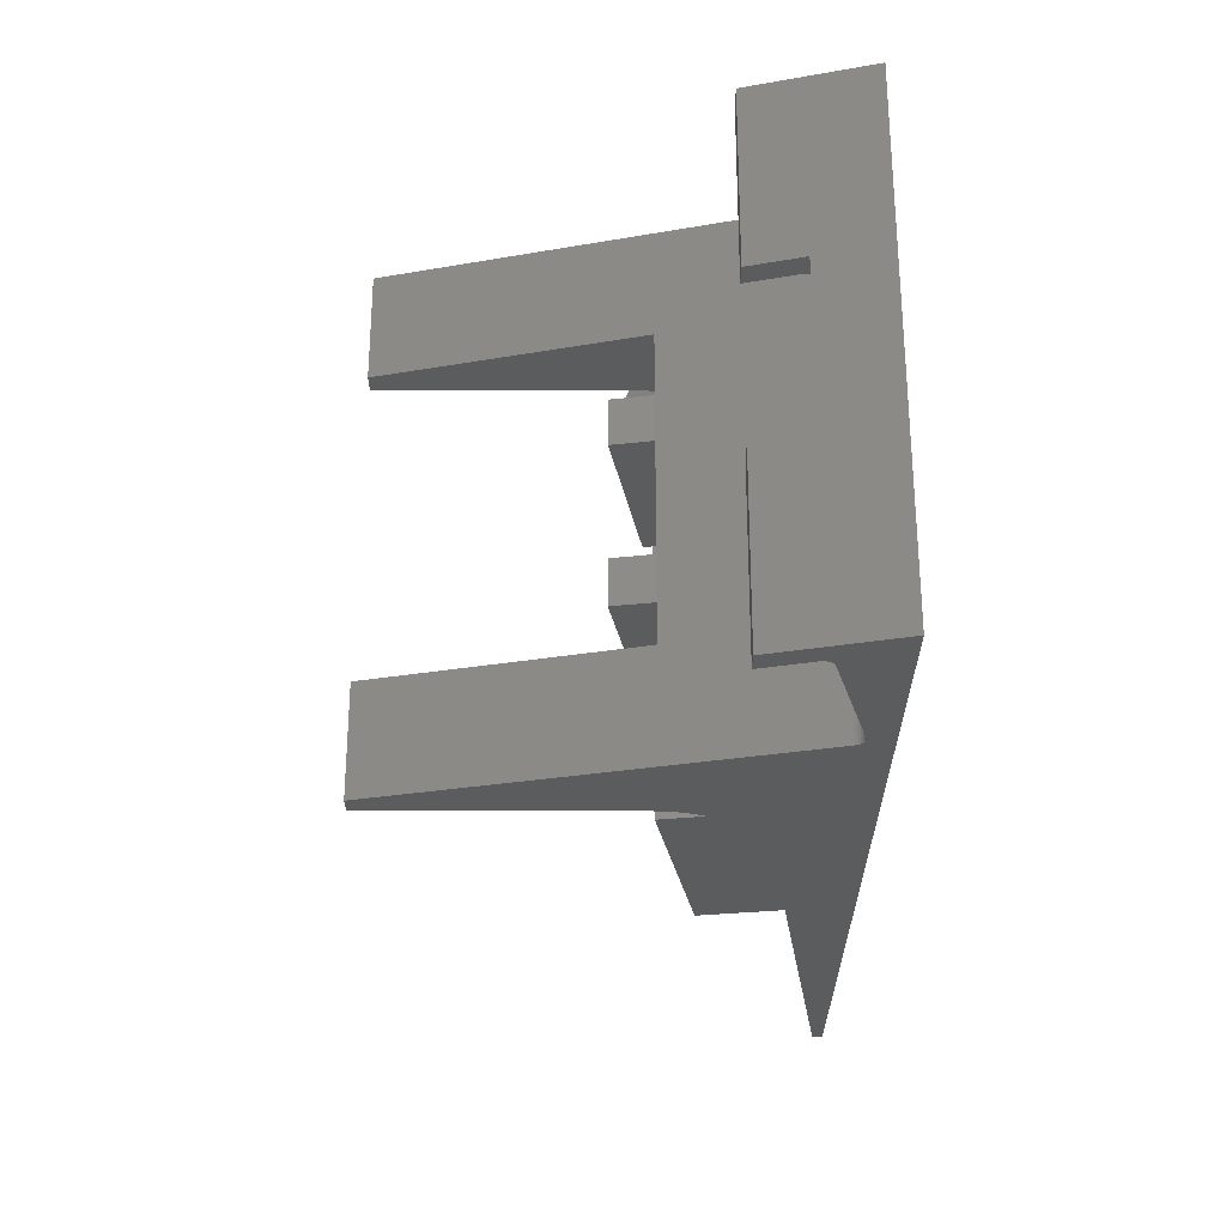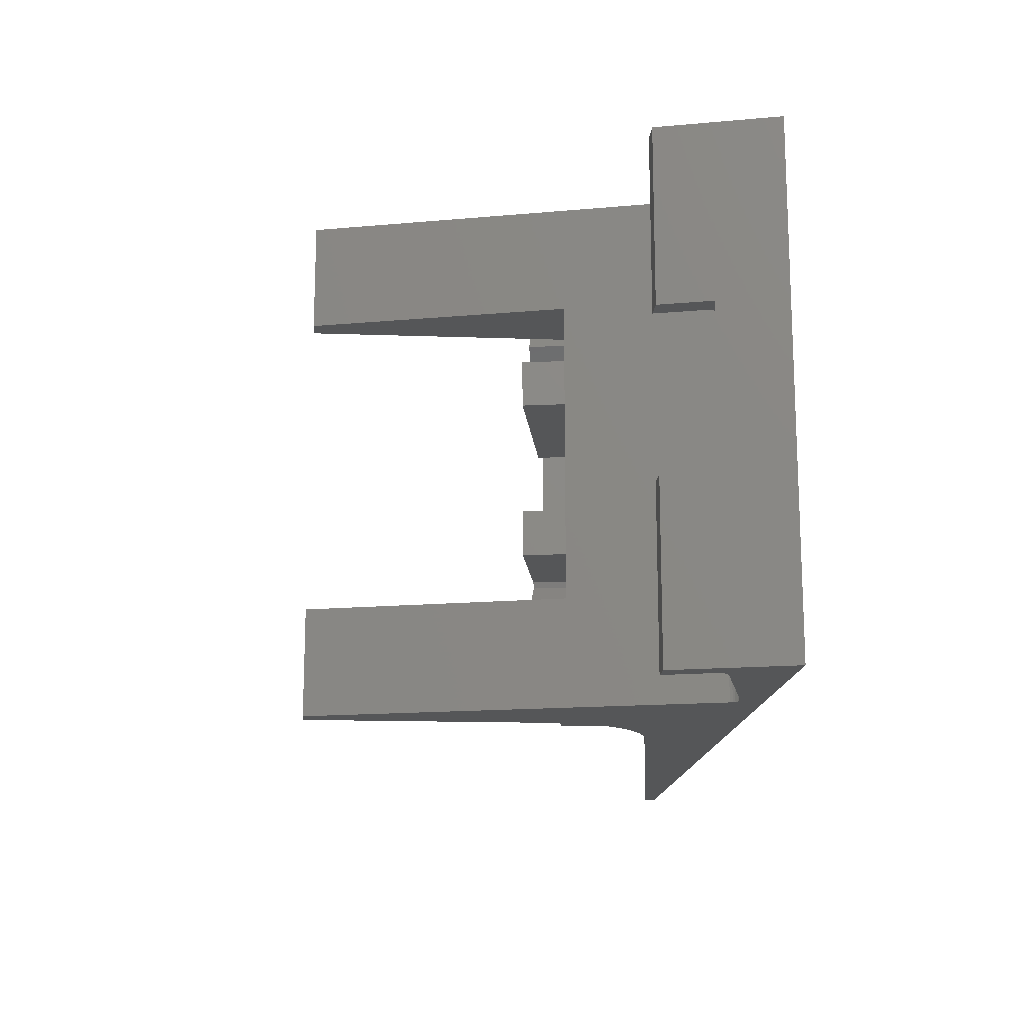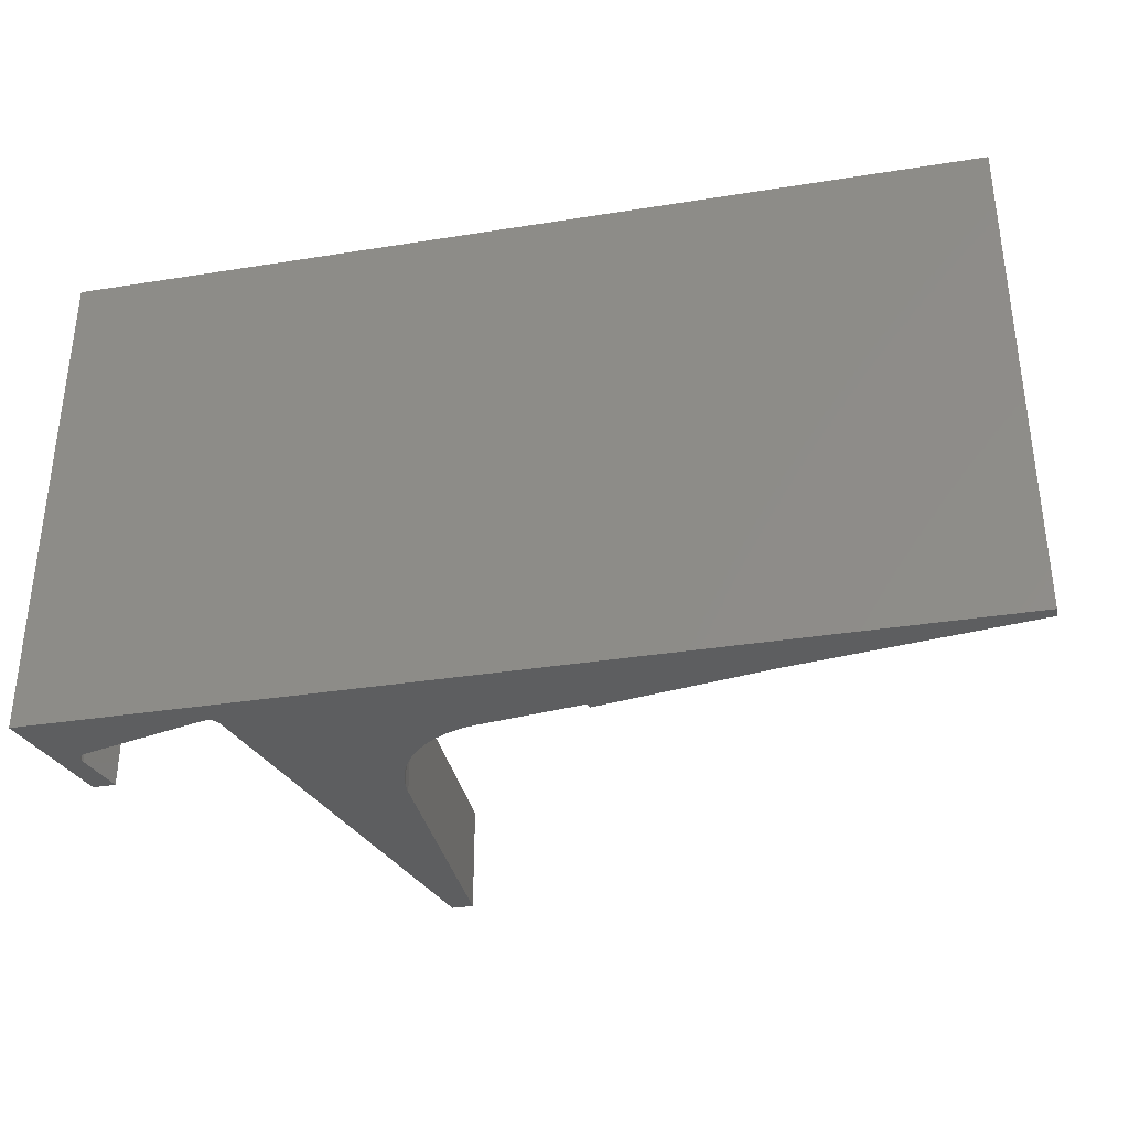
<metadata>
{"format":"stl","ext":"stl","renderer":"f3d","projection":"perspective","resolution":1024,"background":"white","views":[{"elev":-27.6,"azim":90.0,"up":"+Y"},{"elev":-15.4,"azim":85.8,"up":"+Y"},{"elev":-34.6,"azim":-167.9,"up":"+Y"}]}
</metadata>
<code>
# stl→obj: 317 verts, 634 faces
v 25.13 48.06 15.41
v 28.94 48.06 13.36
v 28.47 48.06 16
v 25.59 48.06 12.77
v 32.12 47.9 13.92
v 27.55 48.11 15.84
v 25.59 47.97 12.77
v 23.73 47.97 23.35
v 25.13 52.29 15.41
v 23.73 52.29 23.35
v 28.02 48.11 13.2
v 30.26 47.9 24.5
v 26.15 48.11 23.78
v 25.59 52.29 12.77
v 32 52.33 13.9
v 33.74 64.56 14.21
v 30.26 32.33 24.5
v 33.74 36.22 14.21
v 32.12 32.33 13.92
v 27.55 52.29 15.84
v 19.47 47.97 22.6
v 21.34 47.97 12.02
v 19.47 52.29 22.6
v 24.41 52.29 15.29
v 28.02 52.29 13.2
v 28.02 52.33 13.2
v 30.13 52.33 24.48
v 34.77 63.71 25.3
v 34.77 36.87 25.3
v 26.15 52.33 23.78
v 24.87 52.29 12.64
v 21.34 52.29 12.02
v 32 68.03 13.9
v 50.82 64.56 17.22
v 54.92 32.33 17.94
v 53.05 32.33 28.52
v 50.82 36.22 17.22
v 30.13 68.03 24.48
v 53.05 68.03 28.52
v 48.72 63.71 27.76
v 36.17 63.71 17.36
v 36.17 36.87 17.36
v 50.12 36.87 19.82
v 48.72 36.87 27.76
v 54.92 68.03 17.94
v 51.9 55.51 17.41
v 54.92 55.51 17.94
v 54.92 44.26 17.94
v 54.45 44.26 20.58
v 54.45 55.51 20.58
v 51.9 44.26 17.41
v 50.12 63.71 19.82
v 43.31 56.52 18.62
v 39.15 56.52 17.89
v 39.15 52.29 17.89
v 43.31 43.54 18.62
v 39.15 43.54 17.89
v 39.15 47.77 17.89
v 43.31 47.77 18.62
v 43.31 52.29 18.62
v 59.73 55.51 21.51
v 60.19 55.51 18.87
v 60.19 44.26 18.87
v 59.73 44.26 21.51
v 59.73 45.09 21.51
v 59.73 55.43 21.51
v 37.75 56.52 25.82
v 41.91 56.52 26.56
v 41.91 52.29 26.56
v 37.75 52.29 25.82
v 37.75 43.54 25.82
v 41.91 43.54 26.56
v 37.75 47.77 25.82
v 41.91 47.77 26.56
v 58.33 55.43 29.45
v 60.19 60.31 18.87
v 58.33 60.31 29.45
v 65.89 60.18 19.88
v 68.98 45.09 20.42
v 66.1 59.73 19.91
v 68.98 55.43 20.42
v 68.98 55.51 20.42
v 60.19 40.46 18.87
v 65.94 40.32 19.89
v 68.98 44.26 20.42
v 66.23 40.86 19.94
v 58.33 40.46 29.45
v 58.33 45.09 29.45
v 68.51 45.09 23.06
v 68.51 55.43 23.06
v 75.05 55.43 32.4
v 64.24 59.73 30.49
v 64.02 60.18 30.46
v 65 67.08 30.63
v 66.87 67.08 20.05
v 70.08 63.81 20.61
v 76.97 45.09 21.83
v 76.92 59.73 21.82
v 76.92 55.43 21.82
v 66.15 33.56 24.84
v 66.99 33.56 20.07
v 64.08 40.32 30.47
v 70.34 36.96 20.66
v 69.72 36.42 20.55
v 76.97 40.86 21.83
v 64.37 40.86 30.52
v 75.1 40.86 32.41
v 65.12 33.56 30.65
v 65.96 33.56 25.92
v 75.1 45.09 32.41
v 75.05 59.73 32.4
v 68.21 63.81 31.19
v 68.48 36.96 31.24
v 67.68 36.24 31.1
v 77.68 64.24 21.68
v 61.83 64.24 19.53
v 60.75 64.24 19.32
v 62.88 64.24 19.86
v 60.75 74.24 19.32
v 77.68 36.24 21.68
v 63.89 64.24 20.3
v 64.84 64.24 20.85
v 77.7 64.24 21.68
v 65.73 64.24 21.5
v 77.7 64.24 28.68
v 66.54 64.24 22.25
v 69.31 64.24 28.12
v 67.26 64.24 23.08
v 69.13 64.24 27.03
v 67.89 64.24 23.99
v 68.83 64.24 25.97
v 68.41 64.24 24.95
v 61.83 74.24 19.53
v 13.28 74.24 12.68
v 37.02 45.24 16
v 13.28 26.24 12.68
v 60.75 36.24 19.32
v 62.88 74.24 19.86
v 81.56 74.24 14.41
v 13.28 74.24 11.68
v 81.72 74.24 14.2
v 81.93 74.24 14.04
v 47.61 74.24 12.86
v 61.83 36.24 19.53
v 62.88 36.24 19.86
v 63.89 36.24 20.3
v 64.84 36.24 20.85
v 77.7 36.24 21.68
v 65.73 36.24 21.5
v 77.7 36.24 28.68
v 66.54 36.24 22.25
v 69.31 36.24 28.12
v 67.26 36.24 23.08
v 69.13 36.24 27.03
v 67.89 36.24 23.99
v 68.83 36.24 25.97
v 68.41 36.24 24.95
v 63.89 74.24 20.3
v 64.84 74.24 20.85
v 65.73 74.24 21.5
v 81.46 74.24 14.65
v 71.37 74.24 52.32
v 71.37 64.24 52.32
v 69.37 64.24 29.22
v 67.26 74.24 23.08
v 66.54 74.24 22.25
v 69.13 74.24 27.03
v 69.31 74.24 28.12
v 68.83 74.24 25.97
v 67.89 74.24 23.99
v 68.41 74.24 24.95
v 13.28 26.24 11.68
v 60.75 26.24 19.32
v 61.83 26.24 19.53
v 81.56 68.91 14.41
v 47.73 74.24 12.81
v 82.17 74.24 13.94
v 82.43 74.24 13.91
v 47.86 74.24 12.79
v 56.05 50.24 11.68
v 56.05 74.24 11.68
v 98.82 74.24 11.68
v 81.72 68.91 14.2
v 81.93 68.91 14.04
v 62.88 26.24 19.86
v 63.89 26.24 20.3
v 64.84 26.24 20.85
v 65.73 26.24 21.5
v 66.54 26.24 22.25
v 69.37 36.24 29.22
v 71.37 36.24 52.32
v 71.37 26.24 52.32
v 81.46 26.24 14.65
v 69.31 26.24 28.12
v 69.37 26.24 29.22
v 67.26 26.24 23.08
v 67.89 26.24 23.99
v 69.13 26.24 27.03
v 68.41 26.24 24.95
v 68.83 26.24 25.97
v 81.56 52.91 14.41
v 81.56 58.24 14.41
v 69.37 74.24 29.22
v 81.56 63.58 14.41
v 69.37 64.24 52.32
v 69.37 74.24 52.32
v 56.05 26.24 11.68
v 98.82 26.24 11.68
v 47.61 26.24 12.86
v 81.93 26.24 14.04
v 82.43 26.24 13.91
v 47.86 26.24 12.79
v 47.73 26.24 12.81
v 82.17 26.24 13.94
v 81.72 26.24 14.2
v 81.56 26.24 14.41
v 82.17 68.91 13.94
v 82.69 74.24 13.94
v 82.43 68.91 13.91
v 94.28 74.24 17.05
v 94.52 74.24 17.15
v 94.73 74.24 17.3
v 97.17 42.74 17.82
v 94.88 74.24 17.51
v 97.17 57.74 17.82
v 94.98 74.24 17.75
v 95.87 74.24 22.68
v 95.02 74.24 18.01
v 81.72 63.58 14.2
v 81.93 63.58 14.04
v 69.37 26.24 52.32
v 69.37 36.24 52.32
v 81.56 31.58 14.41
v 81.56 36.91 14.41
v 81.56 42.24 14.41
v 81.56 47.58 14.41
v 81.72 52.91 14.2
v 81.72 58.24 14.2
v 95.87 26.24 22.68
v 95.02 26.24 18.01
v 82.69 26.24 13.94
v 94.98 26.24 17.75
v 94.28 26.24 17.05
v 94.88 26.24 17.51
v 94.52 26.24 17.15
v 94.73 26.24 17.3
v 82.17 31.58 13.94
v 81.93 31.58 14.04
v 82.43 31.58 13.91
v 81.72 31.58 14.2
v 82.17 63.58 13.94
v 82.43 58.24 13.91
v 82.43 63.58 13.91
v 82.43 52.91 13.91
v 82.43 47.58 13.91
v 94.28 42.74 17.05
v 94.28 57.74 17.05
v 94.52 63.58 17.15
v 94.52 68.91 17.15
v 94.73 68.91 17.3
v 94.52 42.74 17.15
v 94.73 42.74 17.3
v 94.88 42.74 17.51
v 94.98 42.74 17.75
v 95.87 42.74 22.68
v 95.02 42.74 18.01
v 94.98 42.74 18.27
v 94.88 68.91 17.51
v 94.52 57.74 17.15
v 94.73 57.74 17.3
v 94.88 57.74 17.51
v 94.98 57.74 17.75
v 95.87 57.74 22.68
v 95.02 57.74 18.01
v 94.98 57.74 18.27
v 94.98 68.91 17.75
v 94.98 74.24 18.27
v 93.8 74.24 22.68
v 95.02 68.91 18.01
v 81.93 58.24 14.04
v 81.72 36.91 14.2
v 81.72 42.24 14.2
v 81.72 47.58 14.2
v 81.93 52.91 14.04
v 93.8 42.74 22.68
v 93.8 26.24 22.68
v 94.98 26.24 18.27
v 95.02 31.74 18.01
v 82.43 36.91 13.91
v 82.43 42.24 13.91
v 94.98 31.74 17.75
v 94.52 31.74 17.15
v 94.52 37.24 17.15
v 94.88 31.74 17.51
v 94.73 31.74 17.3
v 82.17 36.91 13.94
v 81.93 36.91 14.04
v 82.17 58.24 13.94
v 82.17 52.91 13.94
v 82.17 47.58 13.94
v 82.17 42.24 13.94
v 94.52 58.24 17.15
v 94.73 63.58 17.3
v 94.73 37.24 17.3
v 94.88 37.24 17.51
v 94.98 37.24 17.75
v 95.02 37.24 18.01
v 94.88 63.58 17.51
v 94.73 58.24 17.3
v 94.88 58.24 17.51
v 94.98 58.24 17.75
v 95.02 58.24 18.01
v 93.8 57.74 22.68
v 95.02 63.58 18.01
v 94.98 63.58 17.75
v 81.93 42.24 14.04
v 81.93 47.58 14.04
f 1 2 3
f 1 4 2
f 2 5 3
f 3 6 1
f 4 1 7
f 7 1 8
f 9 1 6
f 8 1 10
f 9 10 1
f 2 4 11
f 11 11 2
f 5 2 11
f 5 12 3
f 13 3 12
f 13 6 3
f 7 14 4
f 14 4 14
f 4 14 11
f 5 11 15
f 15 16 5
f 5 17 12
f 18 5 16
f 5 19 17
f 19 5 18
f 6 13 20
f 6 20 9
f 21 7 8
f 22 7 21
f 7 22 14
f 23 8 10
f 21 8 23
f 20 24 9
f 24 9 24
f 10 9 24
f 10 24 23
f 25 11 14
f 11 25 11
f 26 15 11
f 26 11 25
f 13 12 27
f 28 27 12
f 28 12 29
f 17 29 12
f 30 20 13
f 27 30 13
f 14 14 31
f 32 14 22
f 32 31 14
f 31 14 31
f 31 25 14
f 27 15 26
f 33 15 27
f 15 33 16
f 33 34 16
f 16 34 18
f 19 35 17
f 36 17 35
f 17 36 29
f 18 37 19
f 34 37 18
f 35 19 37
f 30 26 20
f 24 20 25
f 25 20 26
f 23 22 21
f 23 32 22
f 32 23 24
f 24 24 31
f 24 25 31
f 24 31 31
f 31 32 24
f 30 27 26
f 38 27 28
f 33 27 38
f 38 28 39
f 40 39 28
f 29 41 28
f 28 41 40
f 42 29 43
f 44 43 29
f 29 42 41
f 44 29 36
f 33 38 39
f 33 39 45
f 33 45 34
f 37 34 46
f 46 34 47
f 47 34 45
f 48 35 37
f 35 48 49
f 36 35 49
f 50 36 49
f 36 50 39
f 36 39 44
f 46 51 37
f 51 48 37
f 45 39 50
f 40 44 39
f 52 44 40
f 52 40 41
f 52 41 53
f 54 53 41
f 41 55 54
f 41 42 55
f 42 43 56
f 57 58 42
f 56 57 42
f 58 55 42
f 59 56 43
f 52 43 44
f 60 59 43
f 43 52 60
f 45 50 47
f 46 47 48
f 46 48 51
f 50 61 47
f 47 61 62
f 47 62 63
f 63 48 47
f 48 63 64
f 64 49 48
f 64 65 49
f 50 49 65
f 65 66 50
f 61 50 66
f 53 60 52
f 67 53 54
f 67 68 53
f 53 68 69
f 53 69 60
f 55 67 54
f 70 55 60
f 58 60 55
f 55 70 67
f 71 57 56
f 71 56 72
f 59 72 56
f 57 73 58
f 57 71 73
f 58 59 60
f 73 59 58
f 73 74 59
f 59 74 72
f 70 60 69
f 66 75 61
f 62 61 76
f 75 77 61
f 77 76 61
f 62 76 78
f 63 62 79
f 80 62 78
f 81 79 62
f 62 80 82
f 82 81 62
f 63 83 64
f 63 84 83
f 85 63 79
f 86 84 63
f 86 63 85
f 87 64 83
f 88 64 87
f 65 64 88
f 66 65 89
f 65 88 89
f 66 90 75
f 90 66 89
f 70 68 67
f 70 69 68
f 71 72 74
f 71 74 73
f 91 75 90
f 91 92 75
f 92 93 75
f 77 75 93
f 77 94 76
f 95 76 94
f 95 78 76
f 77 93 94
f 78 93 92
f 78 92 80
f 78 96 93
f 96 78 95
f 79 90 89
f 79 89 97
f 79 81 90
f 79 97 85
f 98 80 92
f 98 82 80
f 81 82 99
f 81 99 90
f 82 98 99
f 83 100 87
f 101 83 84
f 101 100 83
f 84 102 103
f 86 102 84
f 84 103 104
f 104 101 84
f 105 86 85
f 105 85 97
f 106 102 86
f 106 86 107
f 105 107 86
f 102 88 87
f 87 108 102
f 109 87 100
f 87 109 108
f 110 89 88
f 88 106 110
f 102 106 88
f 110 97 89
f 91 90 99
f 111 92 91
f 111 91 98
f 99 98 91
f 92 111 98
f 93 96 112
f 112 94 93
f 95 94 96
f 96 94 112
f 97 110 105
f 100 101 104
f 100 104 109
f 113 103 102
f 113 102 114
f 114 102 108
f 104 103 113
f 104 114 109
f 114 104 113
f 107 105 110
f 107 110 106
f 108 109 114
f 115 116 117
f 118 116 115
f 117 116 119
f 117 120 115
f 118 115 121
f 115 122 121
f 115 120 123
f 124 122 115
f 123 125 115
f 124 115 126
f 115 125 127
f 115 128 126
f 129 115 127
f 130 128 115
f 129 131 115
f 130 115 132
f 115 131 132
f 133 116 118
f 119 116 133
f 119 134 117
f 117 134 135
f 135 134 136
f 137 120 117
f 117 135 137
f 137 135 136
f 133 118 138
f 138 118 121
f 139 119 133
f 134 119 140
f 139 141 119
f 142 143 119
f 119 143 140
f 119 141 142
f 137 144 120
f 120 144 145
f 146 120 145
f 146 147 120
f 123 120 148
f 120 147 149
f 148 120 150
f 151 120 149
f 150 120 152
f 151 153 120
f 152 120 154
f 120 153 155
f 120 156 154
f 157 120 155
f 157 156 120
f 138 121 158
f 158 121 122
f 158 122 159
f 159 122 124
f 148 150 123
f 123 150 125
f 159 124 160
f 160 124 126
f 125 150 161
f 162 125 161
f 162 163 125
f 127 125 164
f 164 125 163
f 126 128 165
f 166 126 165
f 166 160 126
f 167 129 127
f 168 127 164
f 167 127 168
f 165 128 130
f 169 131 129
f 169 129 167
f 165 130 170
f 170 130 132
f 171 132 131
f 171 131 169
f 170 132 171
f 133 138 161
f 139 133 161
f 172 134 140
f 136 134 172
f 136 172 173
f 137 136 173
f 174 144 137
f 173 174 137
f 161 138 158
f 141 139 175
f 175 139 161
f 140 143 176
f 176 143 177
f 177 143 142
f 177 178 176
f 176 178 179
f 140 176 179
f 172 140 180
f 180 140 181
f 182 180 181
f 182 181 178
f 178 181 179
f 179 181 140
f 183 141 175
f 142 141 183
f 184 142 183
f 177 142 184
f 185 145 144
f 185 144 174
f 186 145 185
f 186 146 145
f 187 147 146
f 187 146 186
f 188 147 187
f 188 149 147
f 189 151 149
f 189 149 188
f 190 150 152
f 190 191 150
f 191 192 150
f 161 150 193
f 192 193 150
f 153 151 189
f 194 152 154
f 195 152 194
f 190 152 195
f 196 153 189
f 196 197 153
f 197 155 153
f 194 154 198
f 198 154 156
f 199 157 155
f 199 155 197
f 198 156 200
f 200 156 157
f 200 157 199
f 159 161 158
f 159 160 161
f 161 160 166
f 193 201 161
f 201 202 161
f 203 162 161
f 202 204 161
f 168 203 161
f 204 175 161
f 168 161 167
f 169 167 161
f 169 161 171
f 161 170 171
f 165 170 161
f 165 161 166
f 205 162 206
f 206 162 203
f 163 162 205
f 205 164 163
f 203 168 164
f 164 205 203
f 172 180 207
f 207 180 208
f 208 180 182
f 172 209 173
f 173 209 210
f 208 211 207
f 207 211 212
f 172 207 212
f 172 213 209
f 209 213 214
f 210 209 214
f 214 213 211
f 211 213 212
f 212 213 172
f 215 173 210
f 215 216 173
f 173 216 174
f 174 216 193
f 185 174 193
f 204 183 175
f 217 177 184
f 178 177 217
f 178 218 182
f 178 219 218
f 178 217 219
f 182 218 220
f 221 182 220
f 221 222 182
f 208 182 223
f 182 222 224
f 182 225 223
f 226 182 224
f 227 225 182
f 226 228 182
f 182 228 227
f 229 183 204
f 229 184 183
f 230 184 229
f 230 217 184
f 185 193 186
f 187 186 193
f 187 193 188
f 193 189 188
f 196 189 193
f 190 231 232
f 190 232 191
f 195 231 190
f 192 191 231
f 231 191 232
f 192 231 195
f 192 195 193
f 193 216 233
f 193 233 234
f 193 234 235
f 193 235 236
f 193 236 201
f 196 193 197
f 193 199 197
f 200 199 193
f 200 193 198
f 195 194 193
f 193 194 198
f 237 201 236
f 238 201 237
f 238 202 201
f 238 229 202
f 202 229 204
f 203 205 206
f 208 223 239
f 208 239 240
f 208 241 211
f 208 240 242
f 208 243 241
f 208 242 244
f 208 245 243
f 208 244 246
f 208 246 245
f 210 214 247
f 248 210 247
f 215 210 248
f 214 211 249
f 249 211 241
f 247 214 249
f 216 215 250
f 250 215 248
f 233 216 250
f 251 219 217
f 230 251 217
f 252 218 253
f 253 218 219
f 254 218 252
f 254 255 218
f 218 255 241
f 241 256 218
f 220 218 257
f 218 256 257
f 251 253 219
f 257 258 220
f 259 221 220
f 258 259 220
f 222 221 259
f 260 222 259
f 224 222 260
f 223 257 256
f 225 257 223
f 256 261 223
f 223 261 262
f 263 223 262
f 263 264 223
f 223 265 239
f 266 223 264
f 267 265 223
f 266 267 223
f 226 224 268
f 268 224 260
f 269 257 225
f 269 225 270
f 225 271 270
f 272 271 225
f 273 225 227
f 272 225 274
f 273 275 225
f 225 275 274
f 276 226 268
f 228 226 276
f 227 228 277
f 278 227 277
f 278 273 227
f 228 276 279
f 228 279 277
f 238 230 229
f 280 251 230
f 238 280 230
f 233 250 281
f 234 233 281
f 282 235 234
f 282 234 281
f 235 283 236
f 282 283 235
f 237 236 283
f 237 283 284
f 237 284 280
f 238 237 280
f 265 285 239
f 239 285 286
f 287 239 286
f 240 239 287
f 288 240 287
f 242 240 288
f 241 243 256
f 289 249 241
f 255 290 241
f 290 289 241
f 291 242 288
f 244 242 291
f 292 293 243
f 245 292 243
f 243 293 256
f 294 244 291
f 246 244 294
f 245 295 292
f 246 295 245
f 246 294 295
f 289 247 249
f 296 247 289
f 248 247 296
f 250 248 297
f 297 248 296
f 281 250 297
f 298 253 251
f 280 298 251
f 252 253 298
f 299 254 252
f 299 252 298
f 300 255 254
f 299 300 254
f 300 301 255
f 301 290 255
f 293 261 256
f 302 258 257
f 269 302 257
f 260 259 258
f 303 260 258
f 302 303 258
f 268 260 303
f 262 261 293
f 304 262 293
f 263 262 304
f 264 263 305
f 305 263 304
f 306 264 305
f 266 264 306
f 285 265 267
f 266 306 307
f 266 307 267
f 267 288 287
f 307 288 267
f 286 267 287
f 285 267 286
f 276 268 308
f 308 268 303
f 269 270 309
f 269 309 302
f 270 271 310
f 309 270 310
f 271 272 311
f 310 271 311
f 272 274 312
f 311 272 312
f 313 275 273
f 313 273 278
f 312 274 275
f 313 277 275
f 277 314 275
f 314 312 275
f 315 276 308
f 276 315 279
f 279 314 277
f 278 277 313
f 279 315 314
f 284 298 280
f 281 297 316
f 282 281 316
f 317 283 282
f 317 282 316
f 317 284 283
f 299 298 284
f 299 284 317
f 307 291 288
f 290 296 289
f 301 296 290
f 306 291 307
f 306 294 291
f 292 304 293
f 295 304 292
f 306 305 294
f 294 305 295
f 295 305 304
f 297 296 301
f 316 297 301
f 299 317 300
f 316 301 300
f 317 316 300
f 309 303 302
f 309 308 303
f 309 310 308
f 308 310 315
f 315 310 311
f 315 311 314
f 314 311 312

</code>
